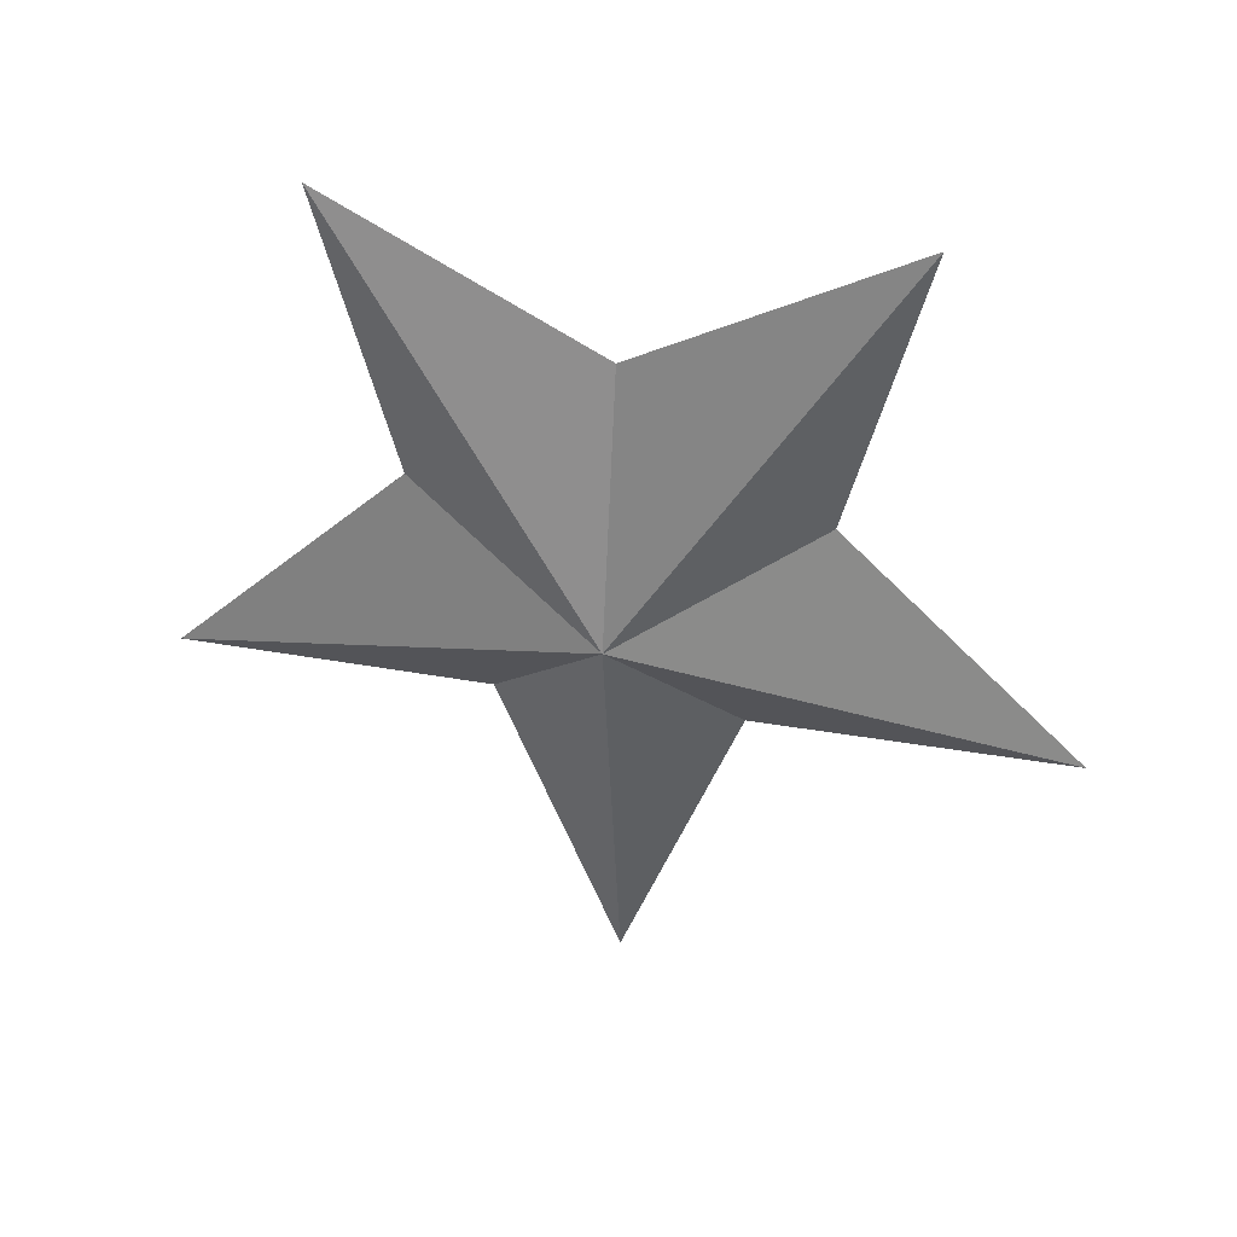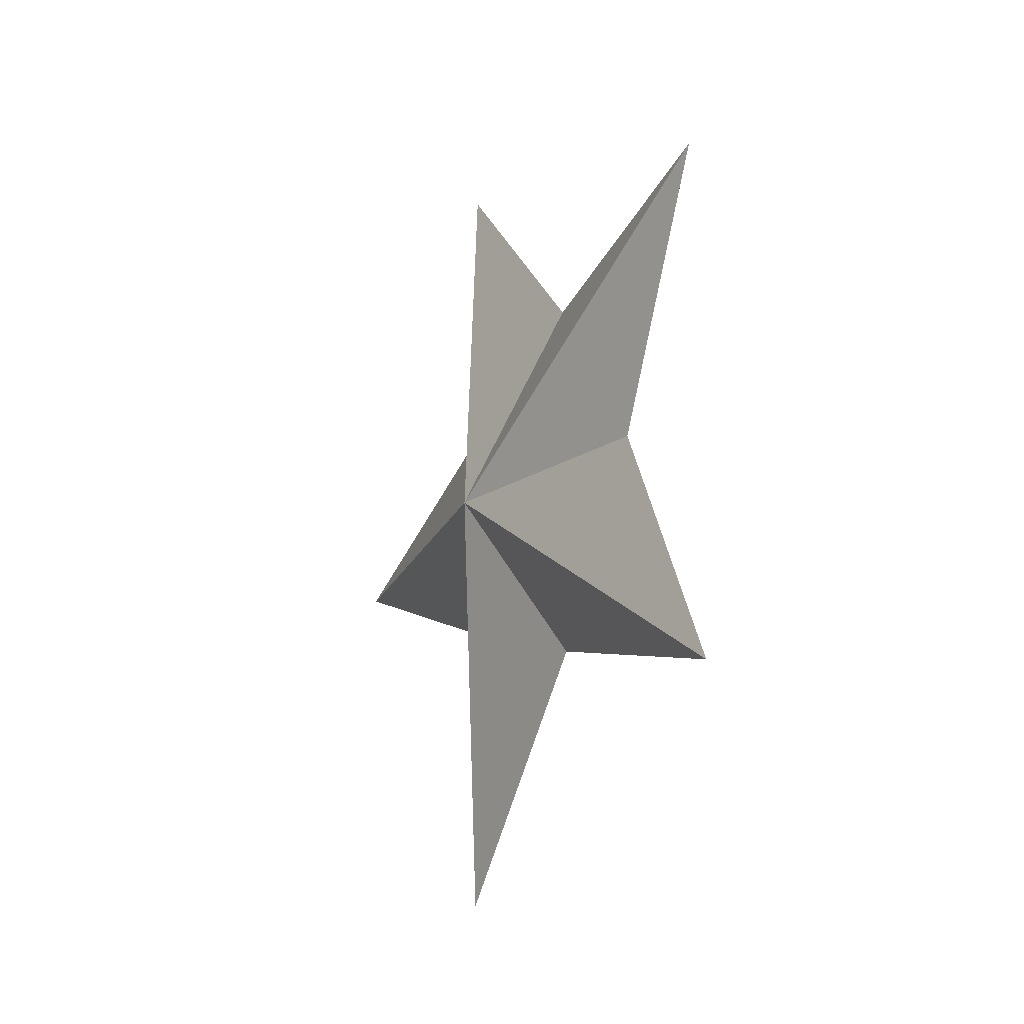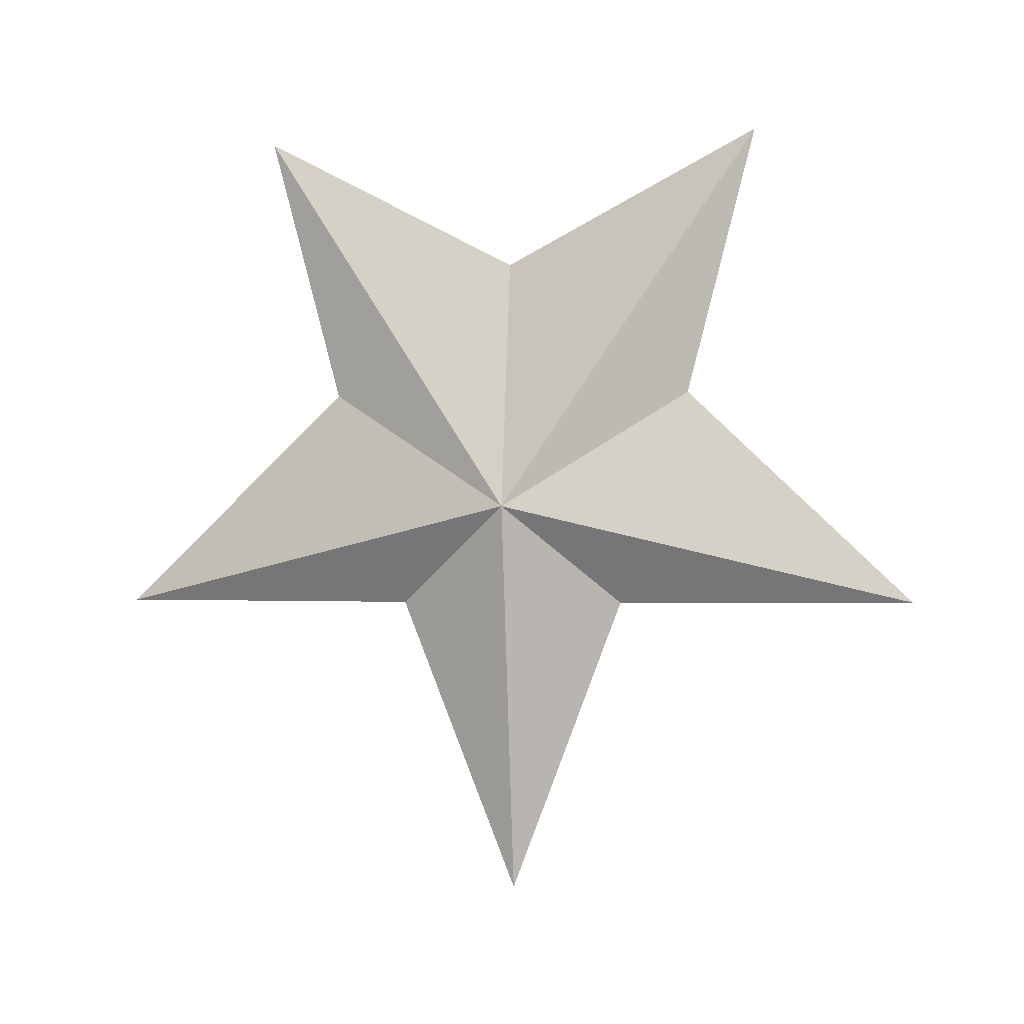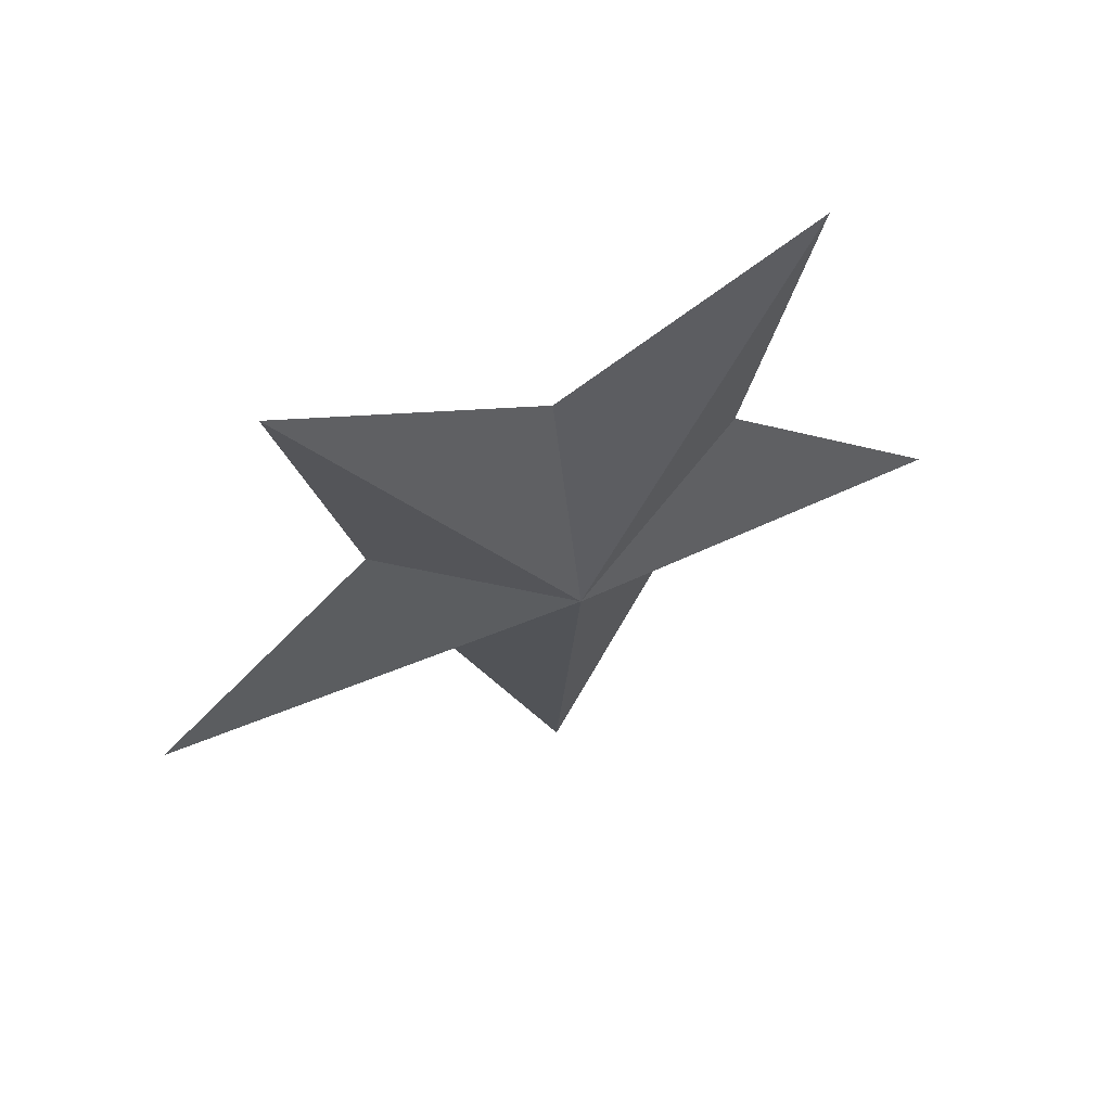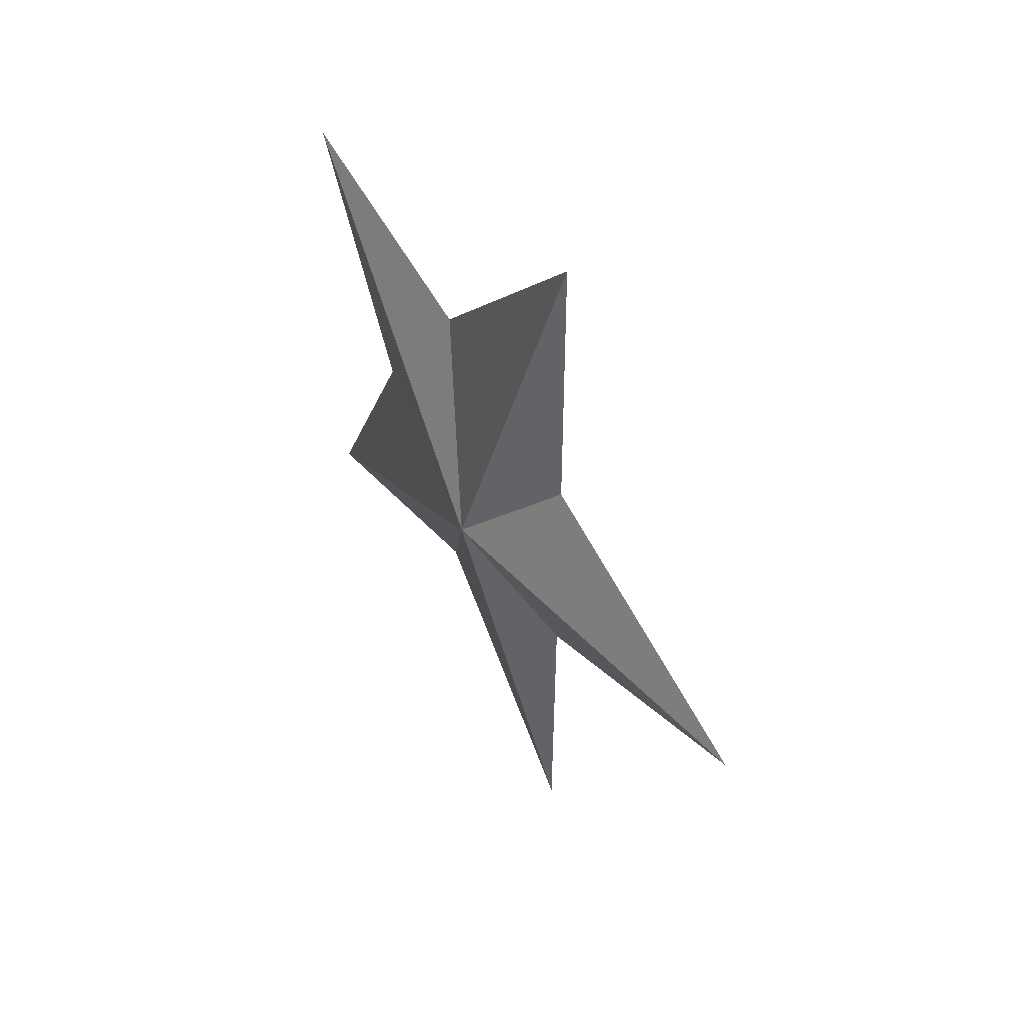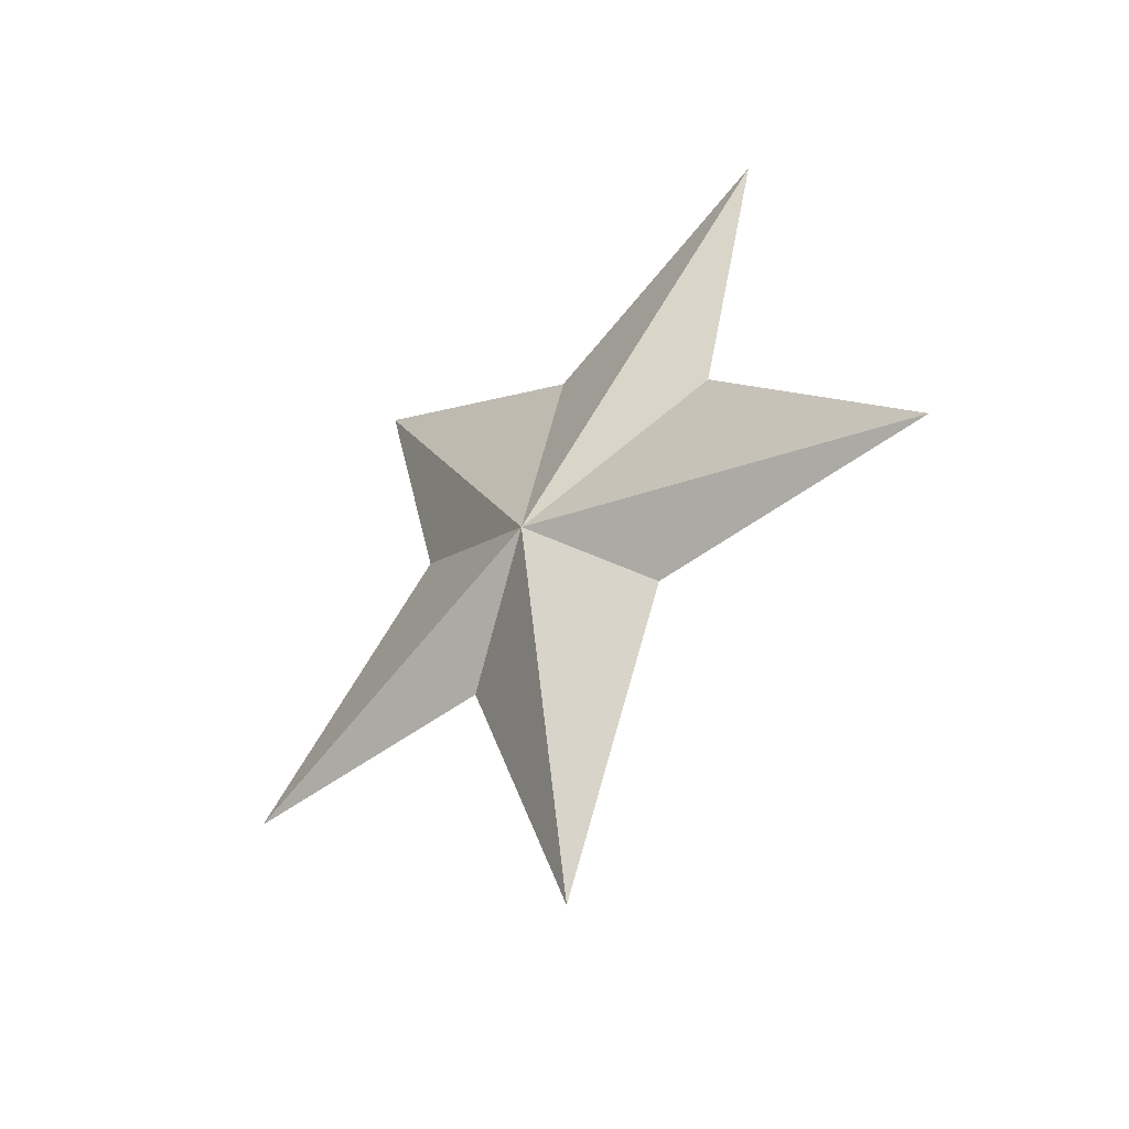
<metadata>
{"format":"obj","ext":"obj","renderer":"f3d","projection":"perspective","resolution":1024,"background":"white","views":[{"elev":37.6,"azim":-76.9,"up":"+Z"},{"elev":-18.1,"azim":-25.7,"up":"+Y"},{"elev":0.7,"azim":-79.7,"up":"+Z"},{"elev":59.7,"azim":-114.0,"up":"+Z"},{"elev":47.5,"azim":147.9,"up":"+Y"},{"elev":-43.7,"azim":-47.5,"up":"+Z"}]}
</metadata>
<code>
o Star
v 0.115 -0.789 -0.2174
v 0 -0.003376 -0.03147
v 0.115 -0.2213 -0.223
v 0.115 -0.006802 -0.7923
v 0.115 0.2151 -0.2255
v 0.115 0.7817 -0.2262
v 0.115 0.3523 0.1888
v 0.115 0.4869 0.6988
v 0.115 0.000685 0.4473
v 0.115 -0.4838 0.7042
v 0.115 -0.3538 0.1928
v 0.227 -0.003567 -0.03128
v 0.115 -0.789 -0.2174
v 0 -0.003376 -0.03147
v 0.115 -0.2213 -0.223
v 0.115 -0.006802 -0.7923
v 0.115 0.2151 -0.2255
v 0.115 0.7817 -0.2262
v 0.115 0.3523 0.1888
v 0.115 0.4869 0.6988
v 0.115 0.000685 0.4473
v 0.115 -0.4838 0.7042
v 0.115 -0.3538 0.1928
v 0.227 -0.003567 -0.03128
v 0.115 -0.789 -0.2174
v 0 -0.003376 -0.03147
v 0.115 -0.2213 -0.223
v 0.115 -0.006802 -0.7923
v 0.115 0.2151 -0.2255
v 0.115 0.7817 -0.2262
v 0.115 0.3523 0.1888
v 0.115 0.4869 0.6988
v 0.115 0.000685 0.4473
v 0.115 -0.4838 0.7042
v 0.115 -0.3538 0.1928
v 0.227 -0.003567 -0.03128
f 1 2 3
f 3 2 4
f 4 2 5
f 5 2 6
f 6 2 7
f 7 2 8
f 8 2 9
f 9 2 10
f 10 2 11
f 11 2 1
f 1 12 11
f 11 12 10
f 10 12 9
f 9 12 8
f 8 12 7
f 7 12 6
f 6 12 5
f 5 12 4
f 4 12 3
f 3 12 1
f 13 14 15
f 15 14 16
f 16 14 17
f 17 14 18
f 18 14 19
f 19 14 20
f 20 14 21
f 21 14 22
f 22 14 23
f 23 14 13
f 13 24 23
f 23 24 22
f 22 24 21
f 21 24 20
f 20 24 19
f 19 24 18
f 18 24 17
f 17 24 16
f 16 24 15
f 15 24 13
f 25 26 27
f 27 26 28
f 28 26 29
f 29 26 30
f 30 26 31
f 31 26 32
f 32 26 33
f 33 26 34
f 34 26 35
f 35 26 25
f 25 36 35
f 35 36 34
f 34 36 33
f 33 36 32
f 32 36 31
f 31 36 30
f 30 36 29
f 29 36 28
f 28 36 27
f 27 36 25

</code>
